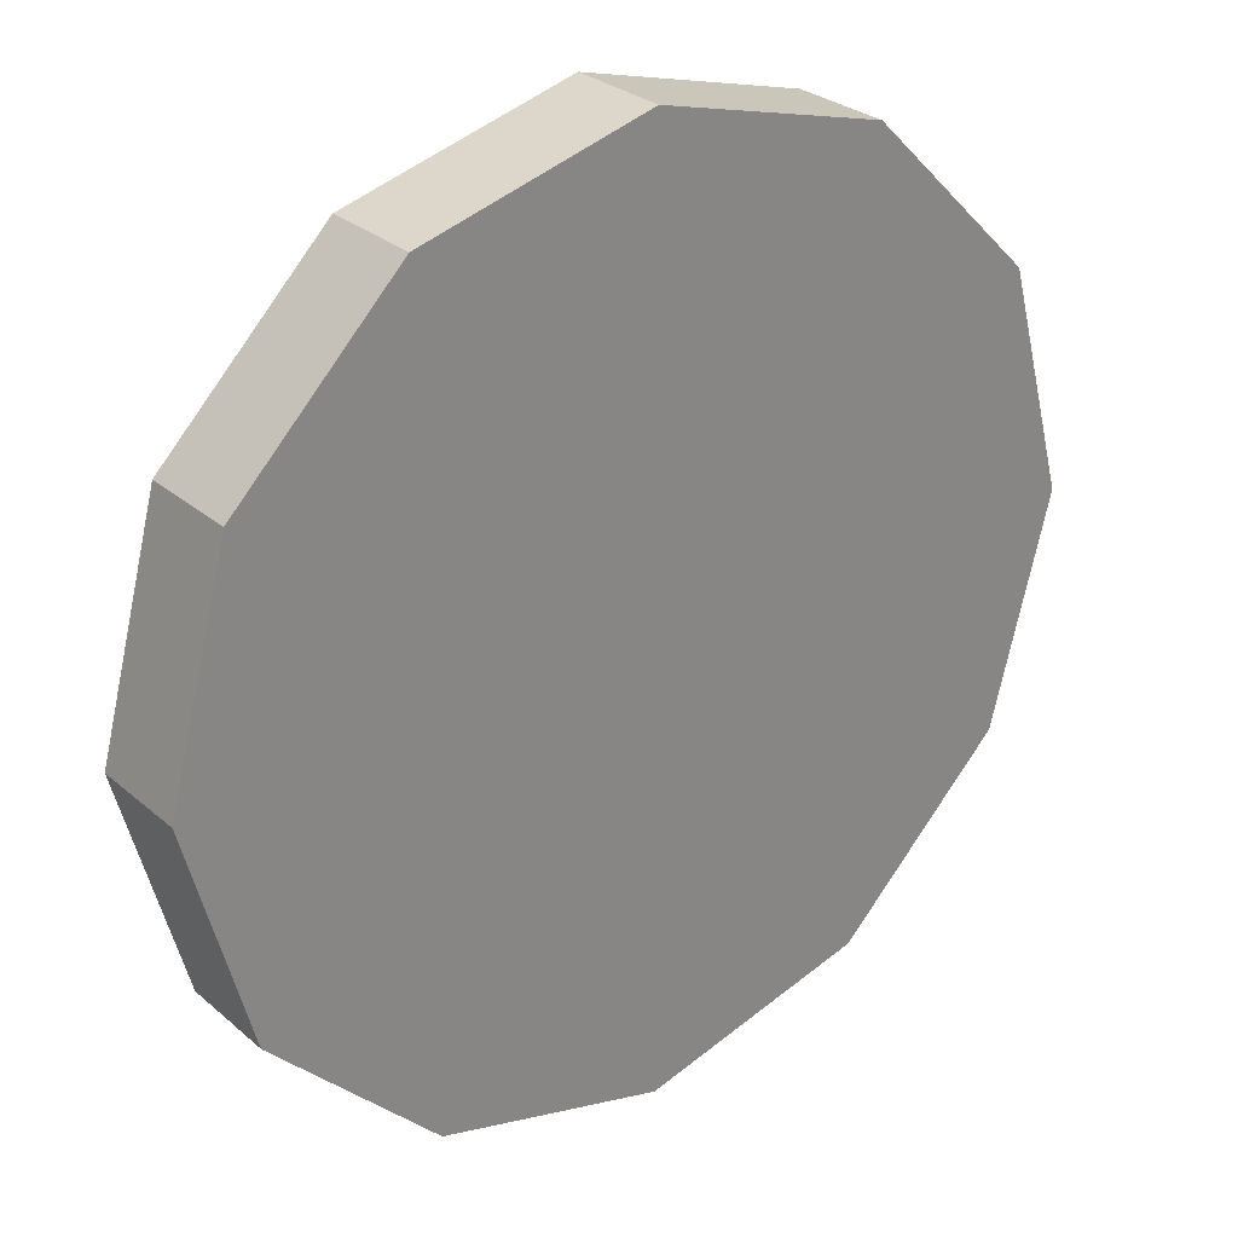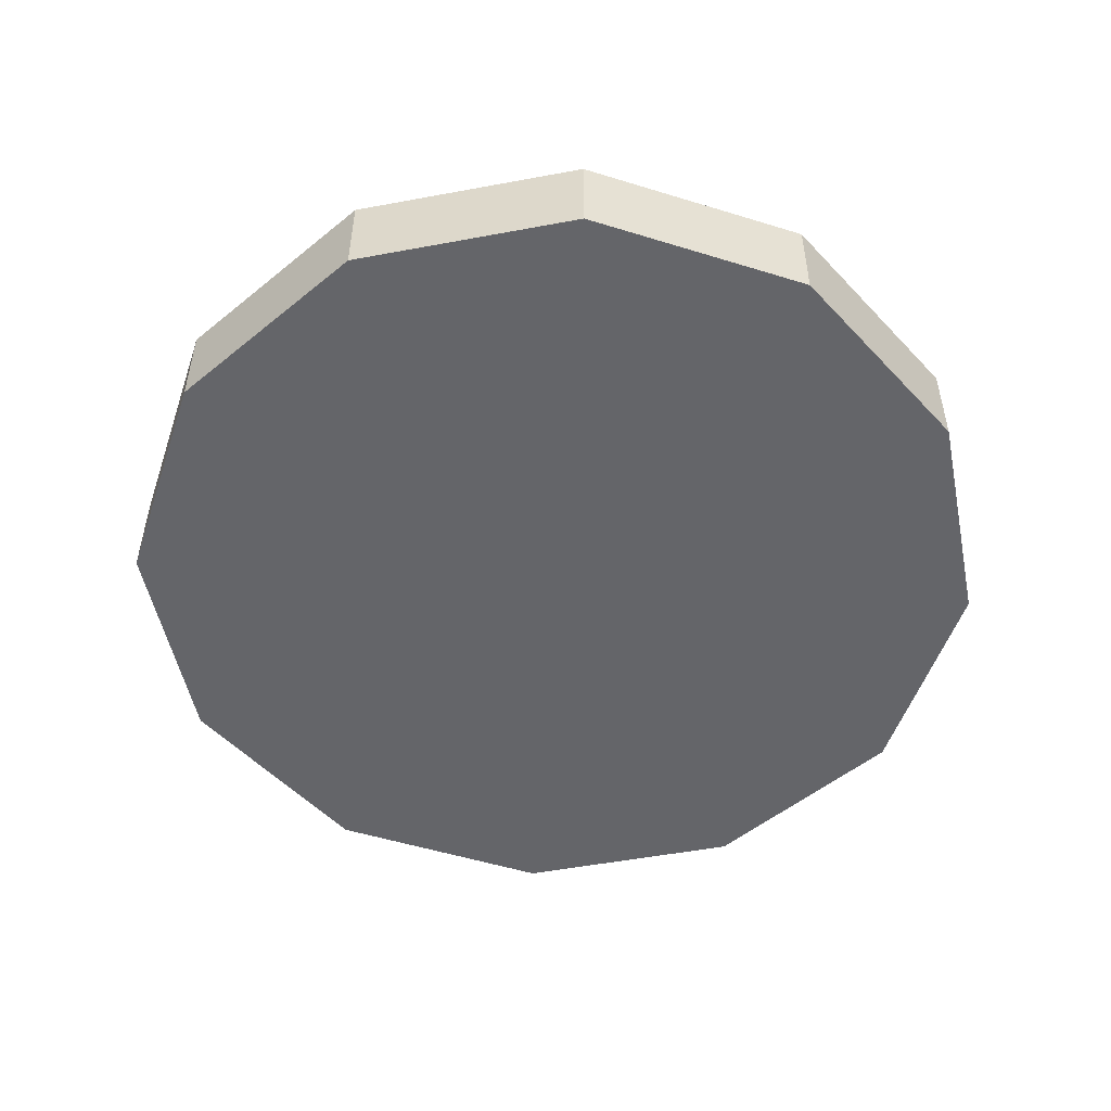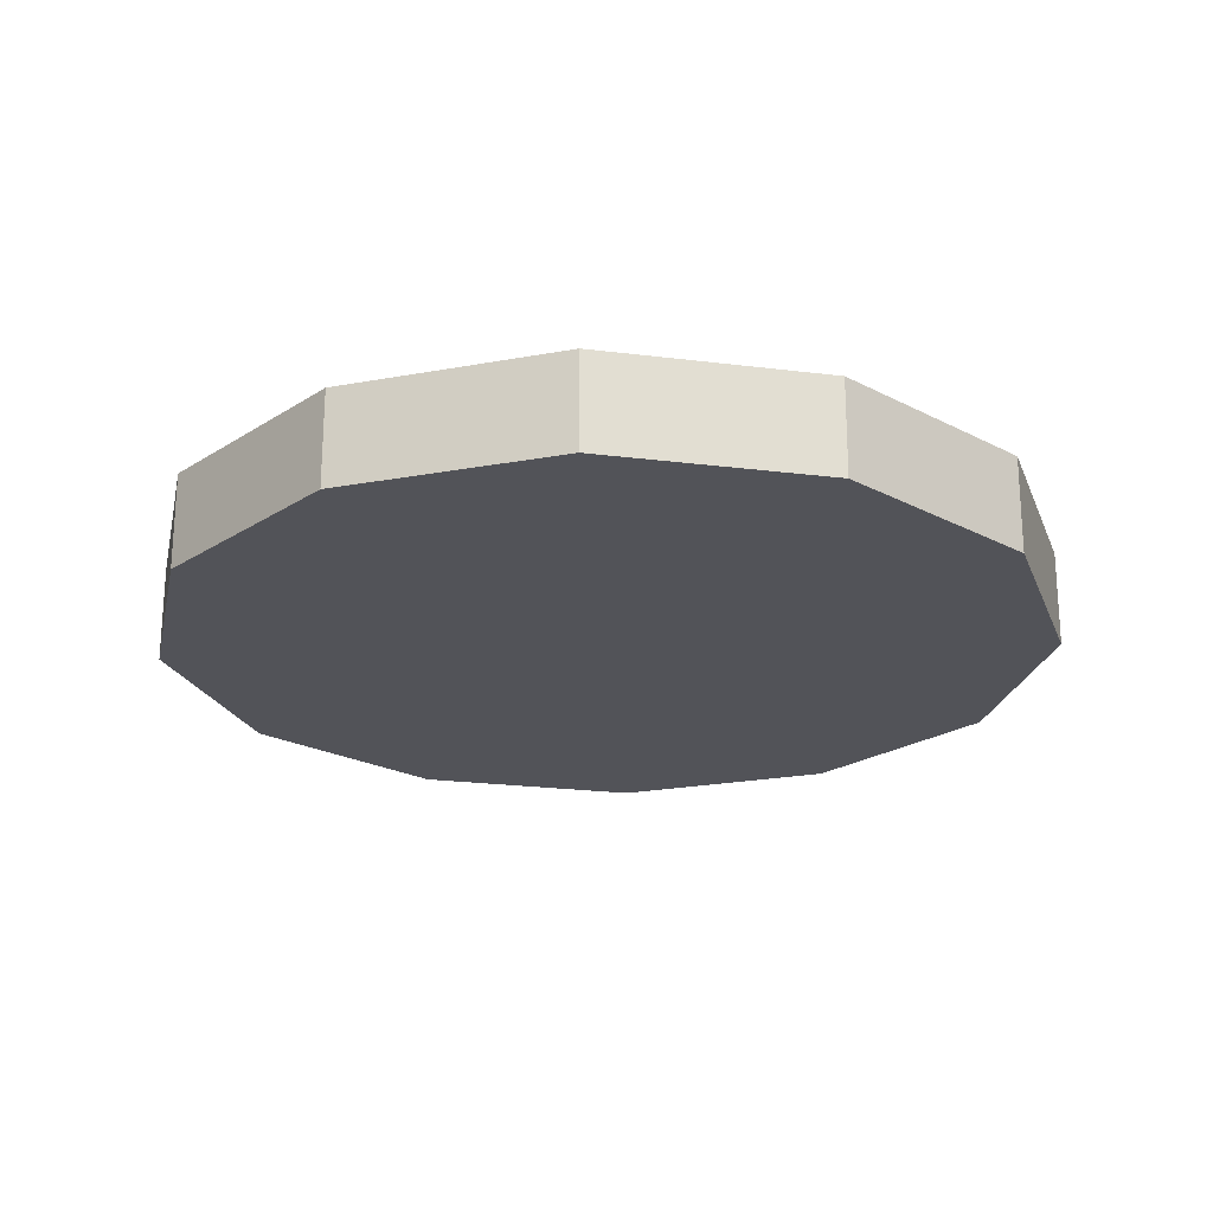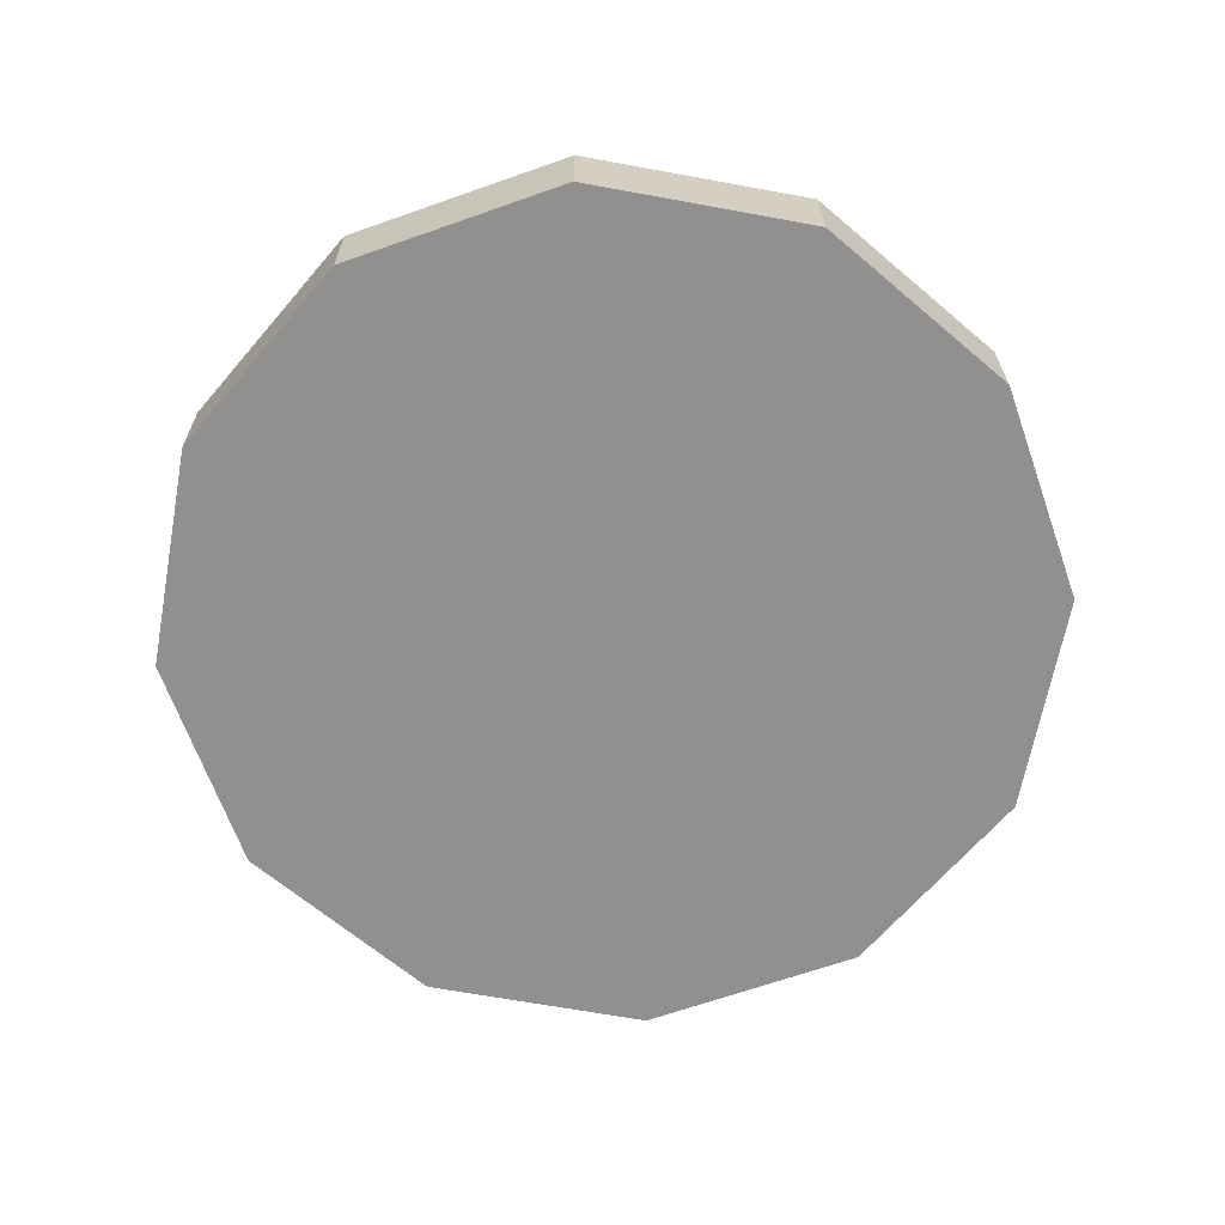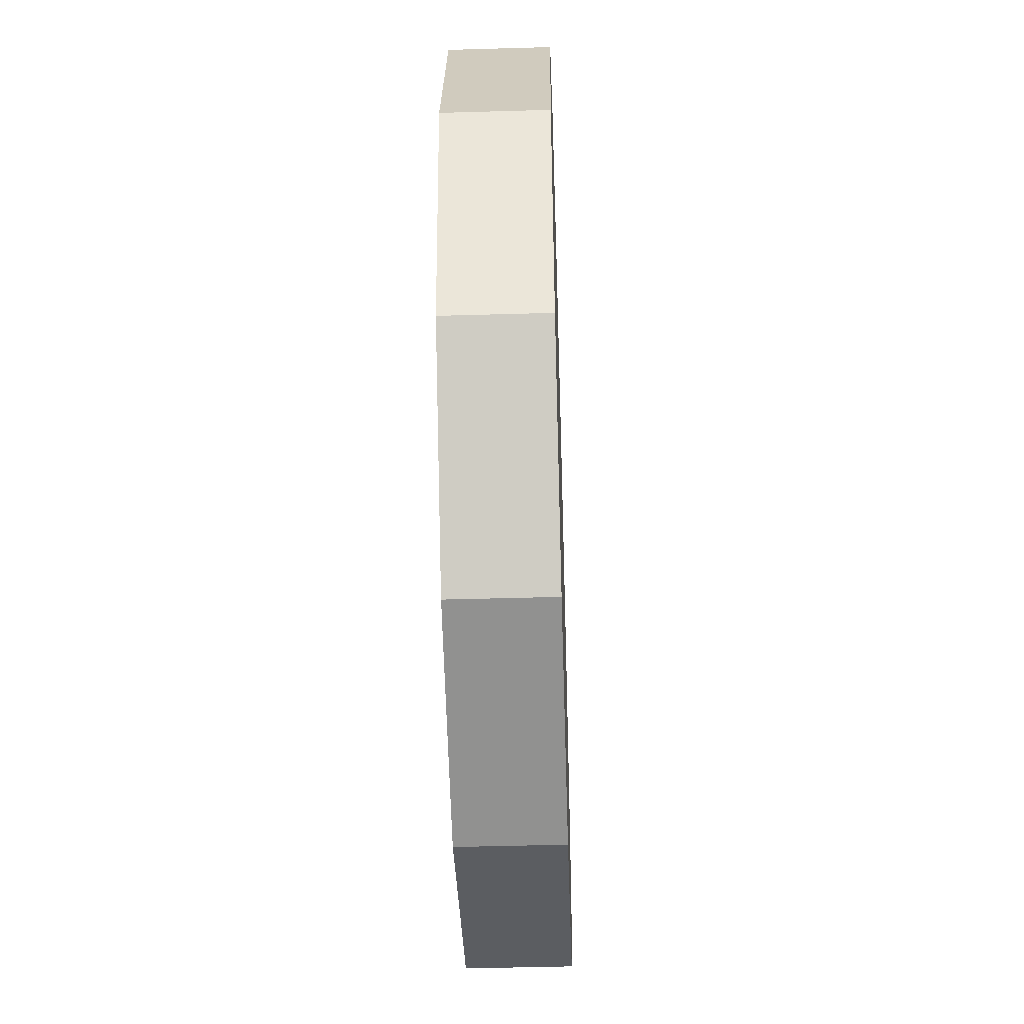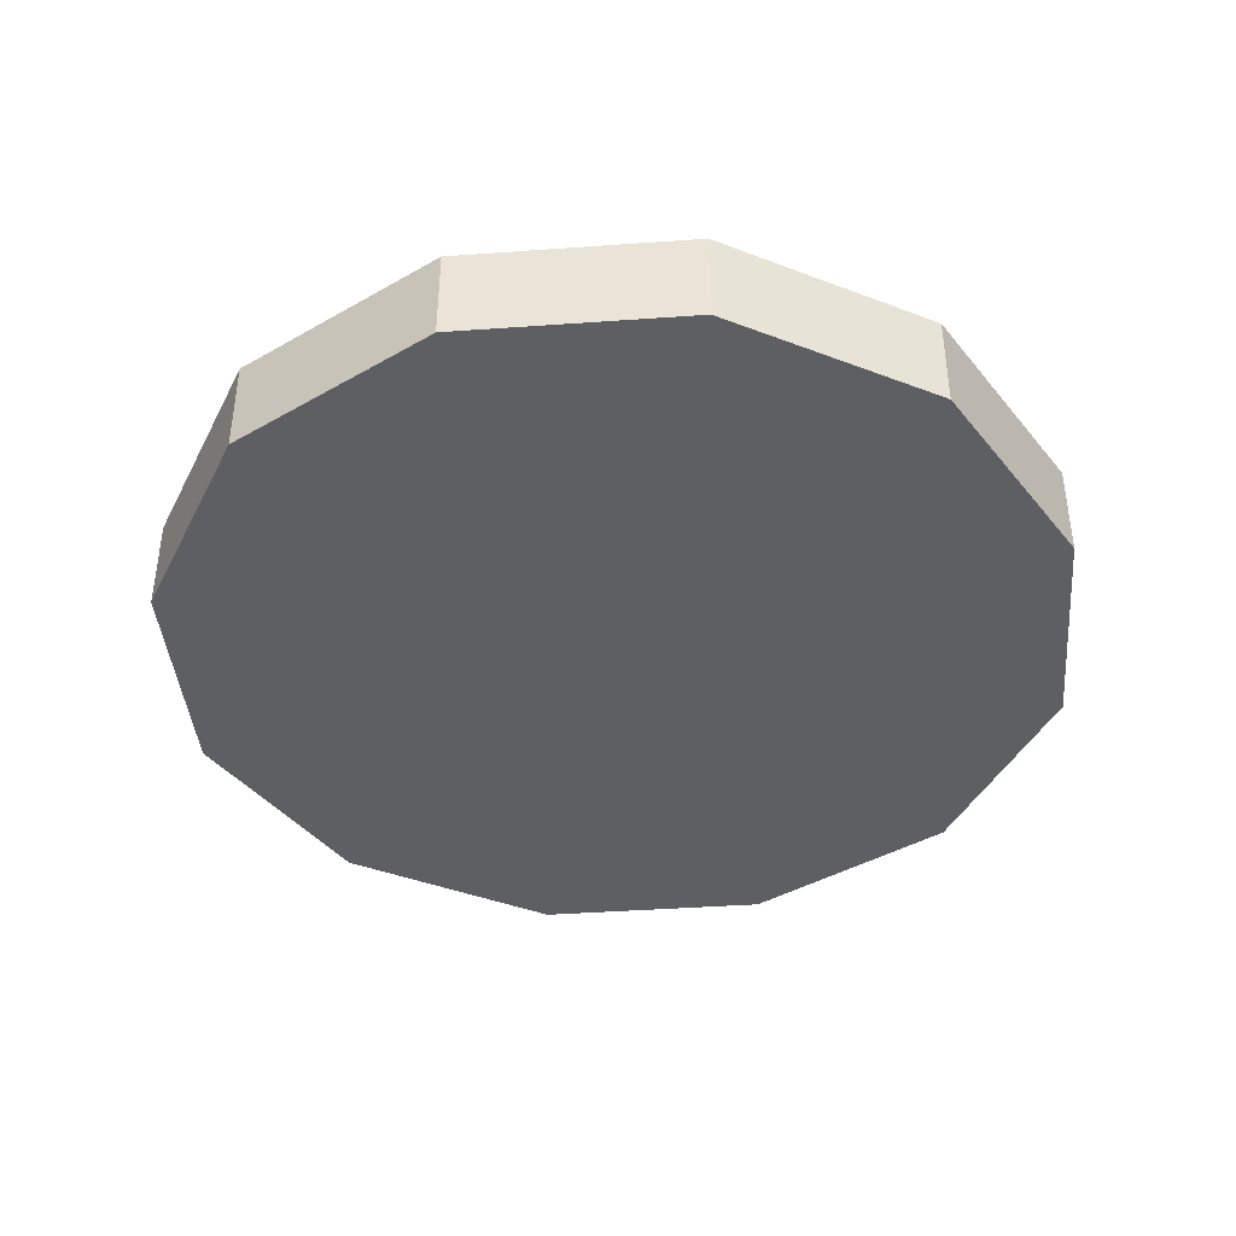
<metadata>
{"format":"obj","ext":"obj","renderer":"f3d","projection":"perspective","resolution":1024,"background":"white","views":[{"elev":28.6,"azim":141.8,"up":"+Y"},{"elev":-51.8,"azim":-33.5,"up":"+Z"},{"elev":-22.4,"azim":-147.1,"up":"+Z"},{"elev":-65.6,"azim":124.5,"up":"+Z"},{"elev":-51.1,"azim":-88.1,"up":"+Y"},{"elev":-41.3,"azim":-10.0,"up":"+Z"}]}
</metadata>
<code>
o Cylinder
v -72.65 4.821 -0.2399
v -72.65 4.82 0.254
v -71.51 4.516 -0.2408
v -71.51 4.515 0.253
v -70.67 3.683 -0.2434
v -70.67 3.681 0.2505
v -70.37 2.544 -0.2469
v -70.37 2.543 0.2469
v -70.67 1.406 -0.2505
v -70.67 1.404 0.2434
v -71.51 0.5721 -0.253
v -71.51 0.5705 0.2408
v -72.65 0.267 -0.254
v -72.65 0.2654 0.2399
v -73.78 0.5721 -0.253
v -73.78 0.5705 0.2408
v -74.62 1.406 -0.2505
v -74.62 1.404 0.2434
v -74.92 2.544 -0.2469
v -74.92 2.543 0.2469
v -74.62 3.683 -0.2434
v -74.62 3.681 0.2505
v -73.78 4.516 -0.2408
v -73.78 4.515 0.253
v -72.65 2.543 0.2469
v -72.65 2.544 -0.2469
f 1 2 4 3
f 3 4 6 5
f 5 6 8 7
f 7 8 10 9
f 9 10 12 11
f 11 12 14 13
f 13 14 16 15
f 15 16 18 17
f 17 18 20 19
f 19 20 22 21
f 14 12 25
f 21 22 24 23
f 23 24 2 1
f 16 14 25
f 12 10 25
f 10 8 25
f 2 24 25
f 4 2 25
f 8 6 25
f 24 22 25
f 6 4 25
f 22 20 25
f 20 18 25
f 18 16 25
f 7 9 26
f 23 1 26
f 1 3 26
f 5 7 26
f 21 23 26
f 3 5 26
f 19 21 26
f 17 19 26
f 15 17 26
f 13 15 26
f 11 13 26
f 9 11 26

</code>
